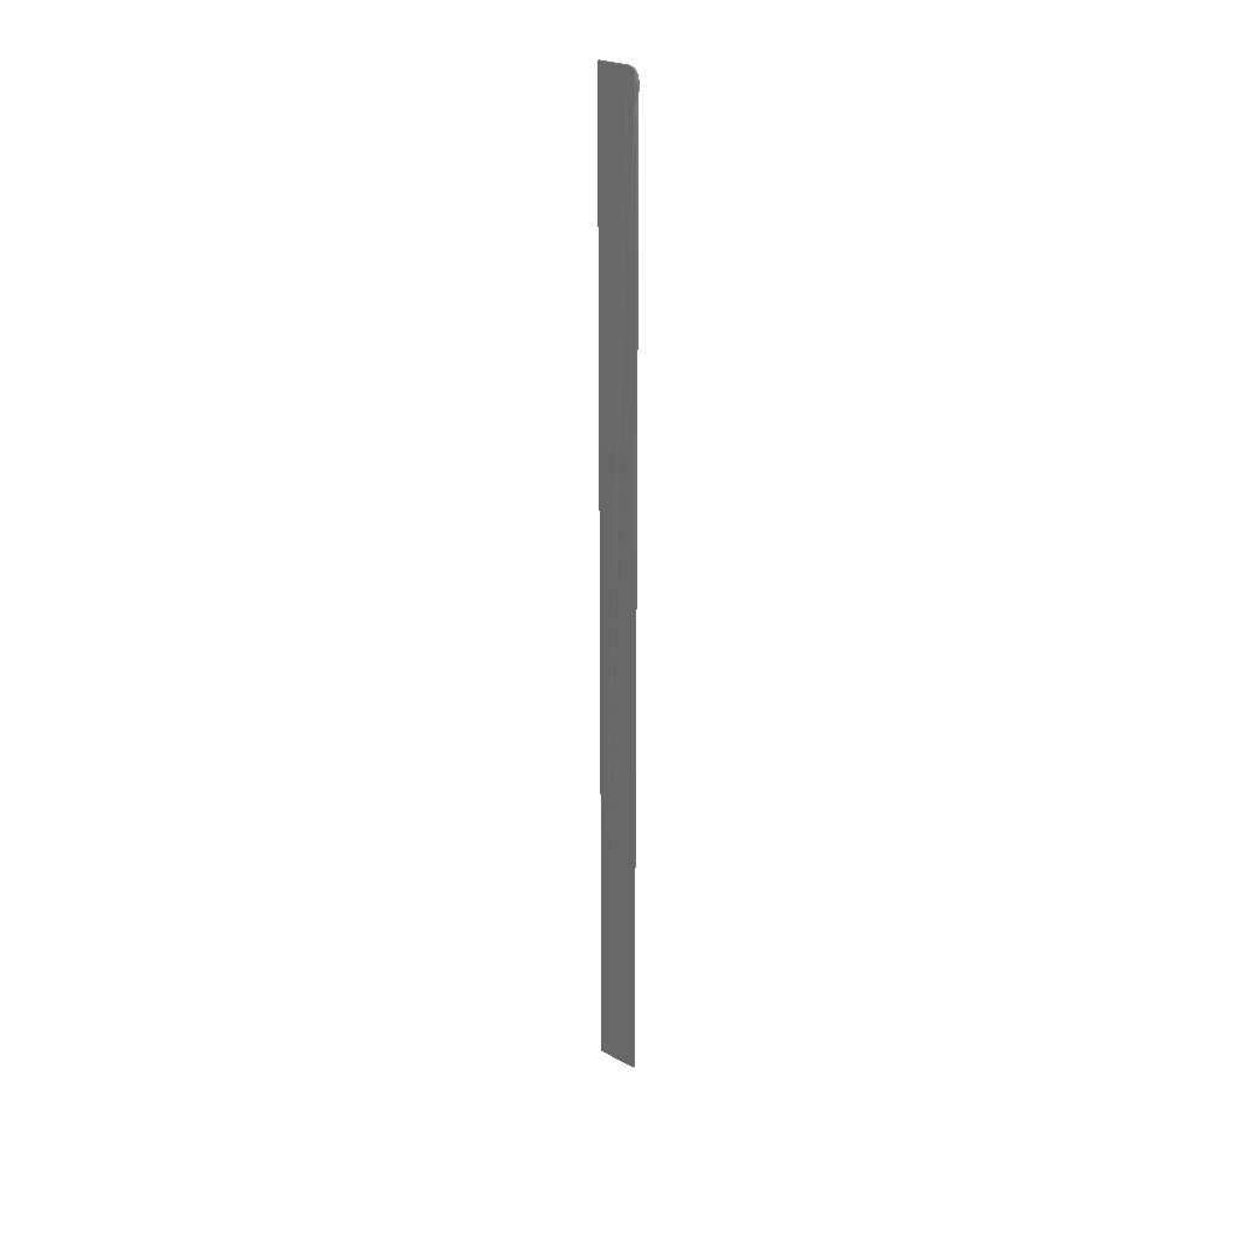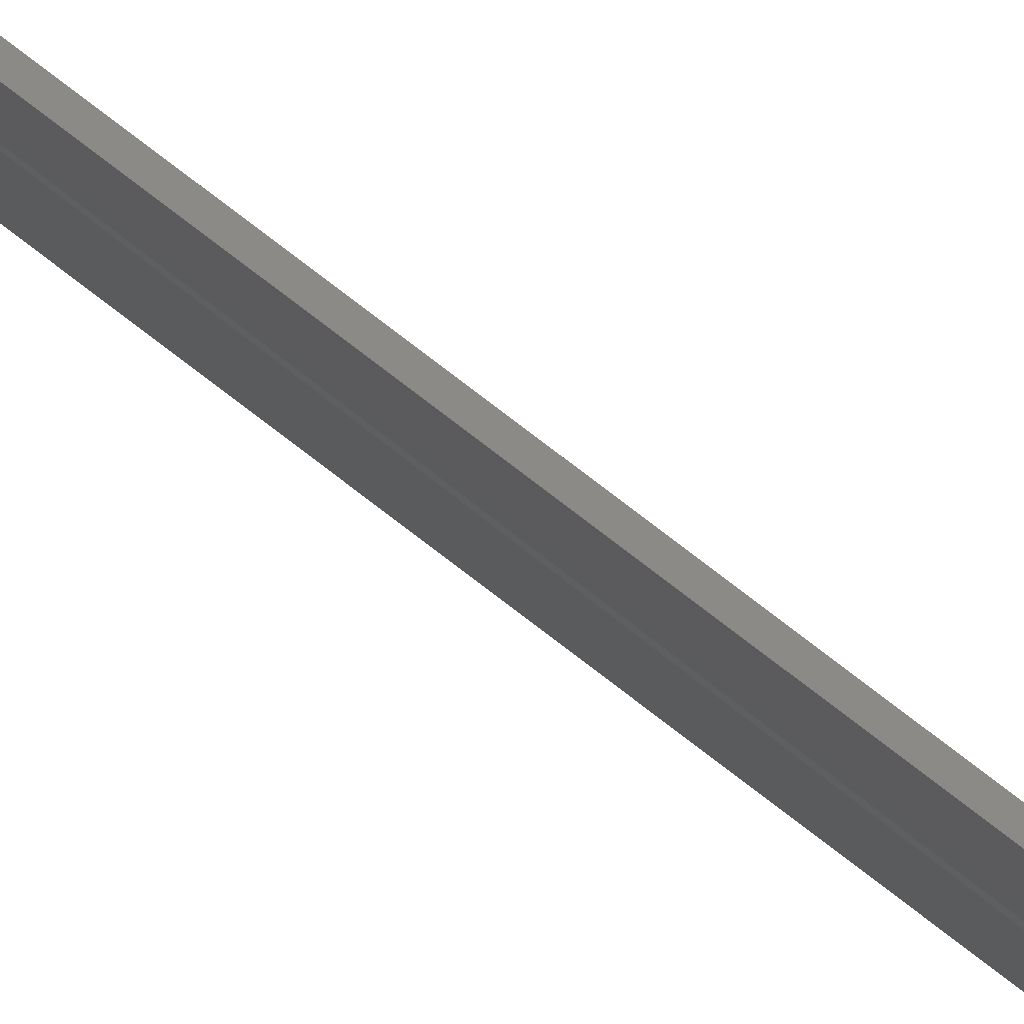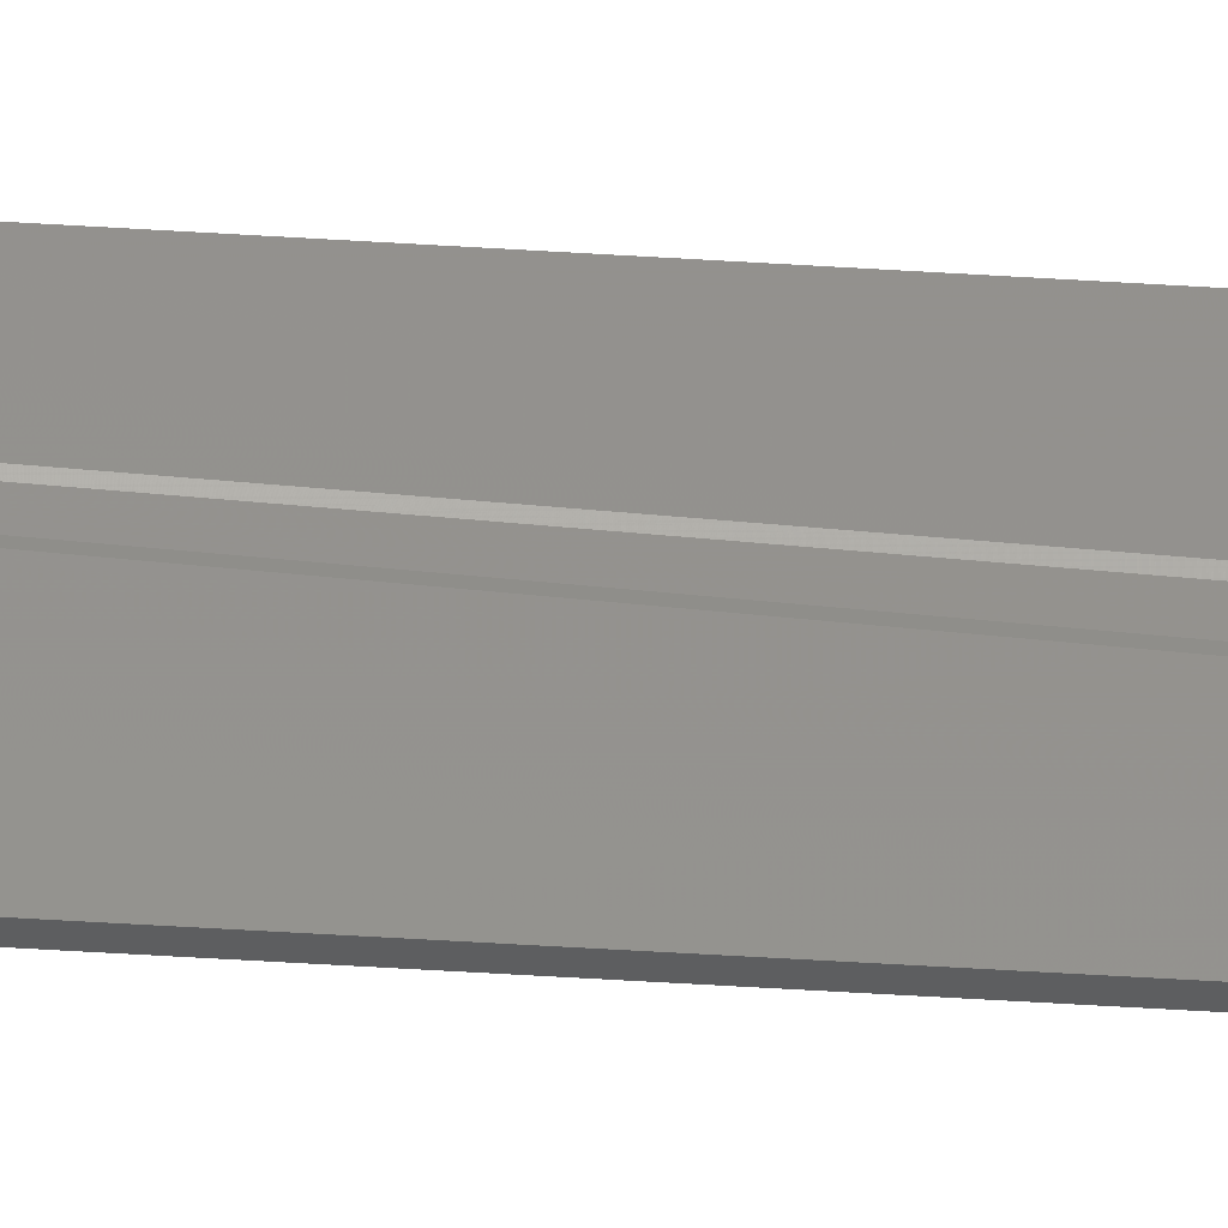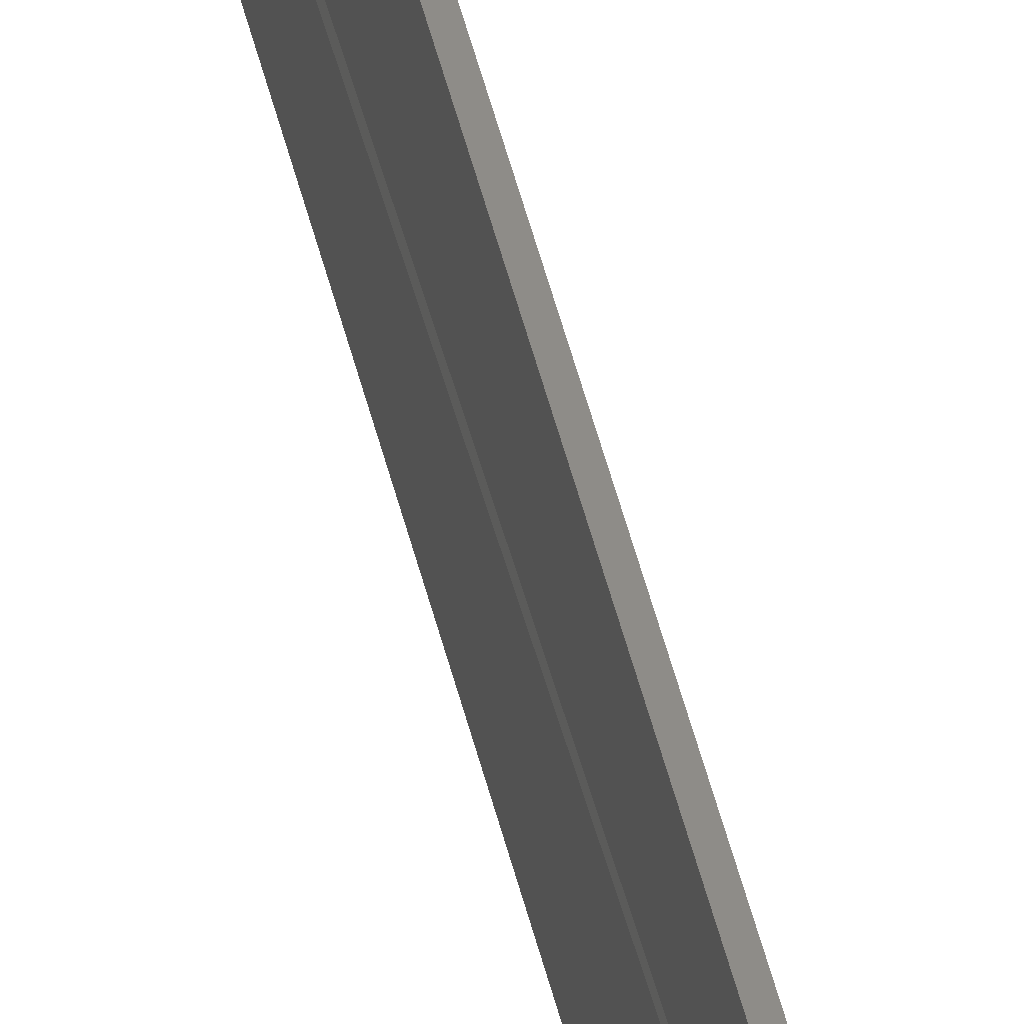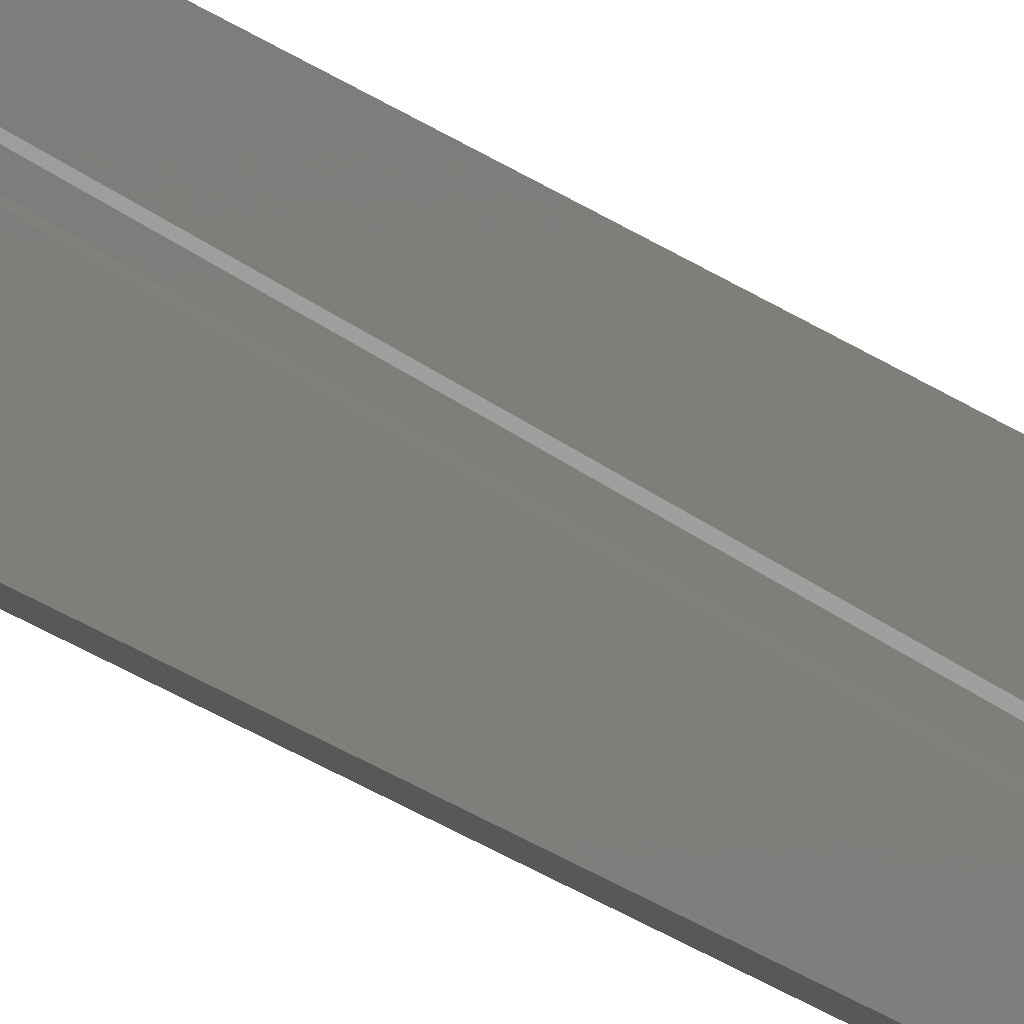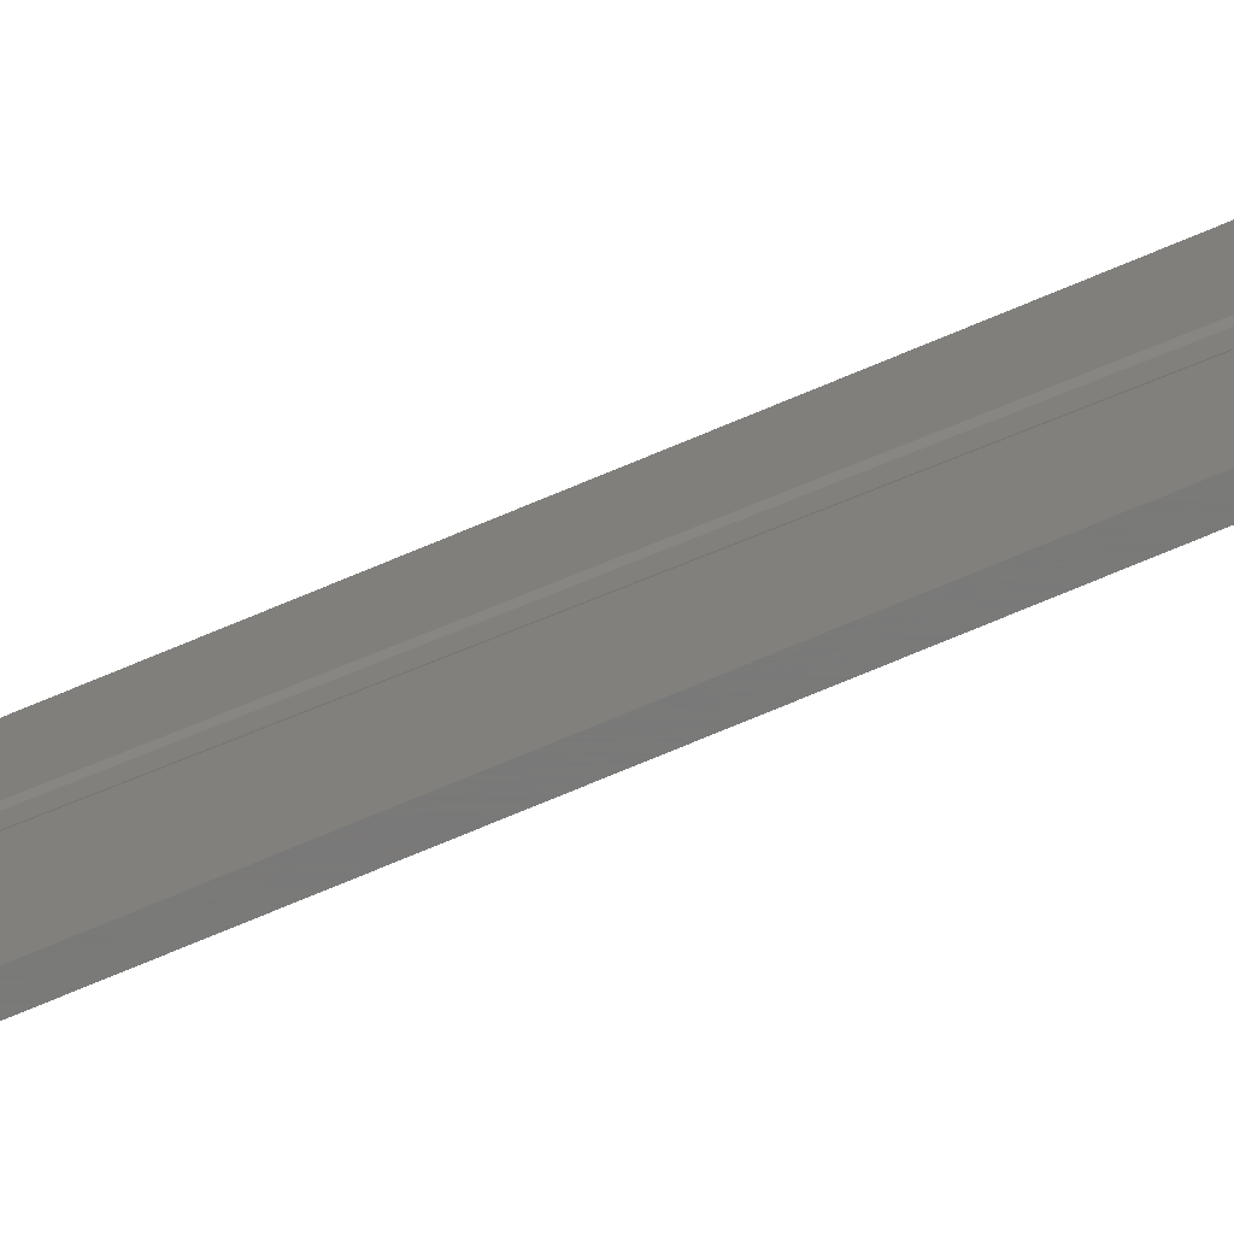
<metadata>
{"format":"stl","ext":"stl","renderer":"f3d","projection":"perspective","resolution":1024,"background":"white","views":[{"elev":26.3,"azim":129.5,"up":"+Y"},{"elev":78.7,"azim":127.4,"up":"+Z"},{"elev":-34.6,"azim":84.6,"up":"+Z"},{"elev":36.9,"azim":-10.8,"up":"+Z"},{"elev":-19.4,"azim":33.4,"up":"+Z"},{"elev":-72.7,"azim":112.9,"up":"+Z"}]}
</metadata>
<code>
# stl→obj: 24 verts, 44 faces
v -0.0003289 4.879e-19 -0.02344
v 1.914e-18 1.952e-18 0
v 0.001974 4.879e-19 -0.02344
v 0.001645 1.952e-18 0
v -0.0003289 -0.007812 -0.03125
v 8.062e-20 -0.003472 -0.02993
v 9.192e-21 -0.006288 -0.0311
v 3.641e-20 -0.004823 -0.03066
v 2.126e-19 -0.001317 -0.02778
v 3.851e-19 -0.0001501 -0.02496
v 2.953e-19 -0.0005947 -0.02643
v 1.914e-18 -0.75 4.857e-17
v 1.401e-19 -0.002288 -0.02896
v 0 -0.75 -0.03125
v 0.001974 -0.007812 -0.03125
v 0.001645 -0.006288 -0.0311
v 0.001645 -0.003472 -0.02993
v 0.001645 -0.004823 -0.03066
v 0.001645 -0.75 4.857e-17
v 0.001645 -0.75 -0.03125
v 0.001645 -0.002288 -0.02896
v 0.001645 -0.001317 -0.02778
v 0.001645 -0.0005947 -0.02643
v 0.001645 -0.0001501 -0.02496
f 1 2 3
f 3 2 4
f 5 6 7
f 6 8 7
f 9 2 1
f 9 1 10
f 9 10 11
f 12 2 9
f 12 9 13
f 12 13 6
f 12 6 5
f 12 5 14
f 15 16 17
f 17 16 18
f 19 20 15
f 19 15 17
f 19 17 21
f 19 21 22
f 19 22 23
f 19 23 24
f 19 24 3
f 19 3 4
f 5 15 14
f 14 15 20
f 1 3 10
f 10 3 24
f 10 24 11
f 11 24 23
f 11 23 9
f 9 23 22
f 9 22 13
f 13 22 21
f 13 21 6
f 6 21 17
f 6 17 8
f 8 17 18
f 8 18 7
f 7 18 16
f 7 16 5
f 5 16 15
f 14 20 12
f 12 20 19
f 4 2 19
f 19 2 12

</code>
